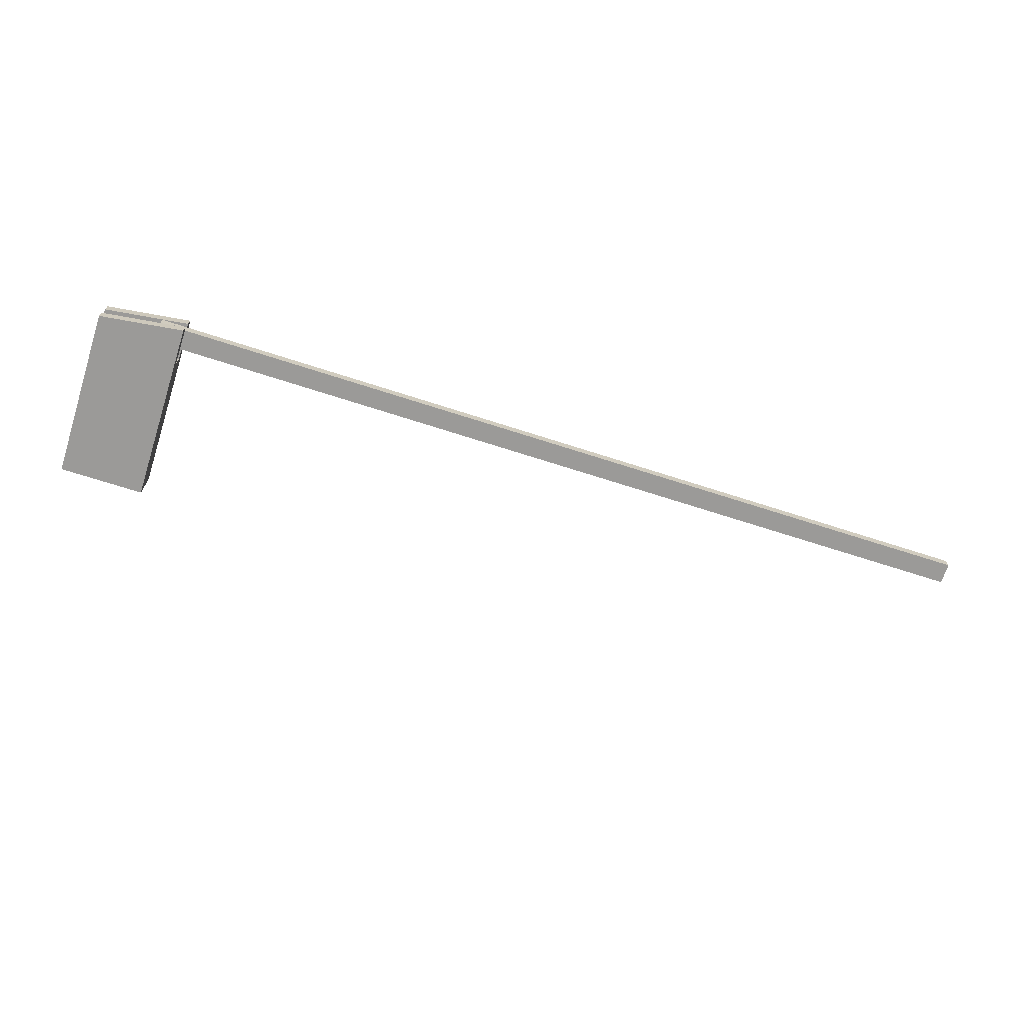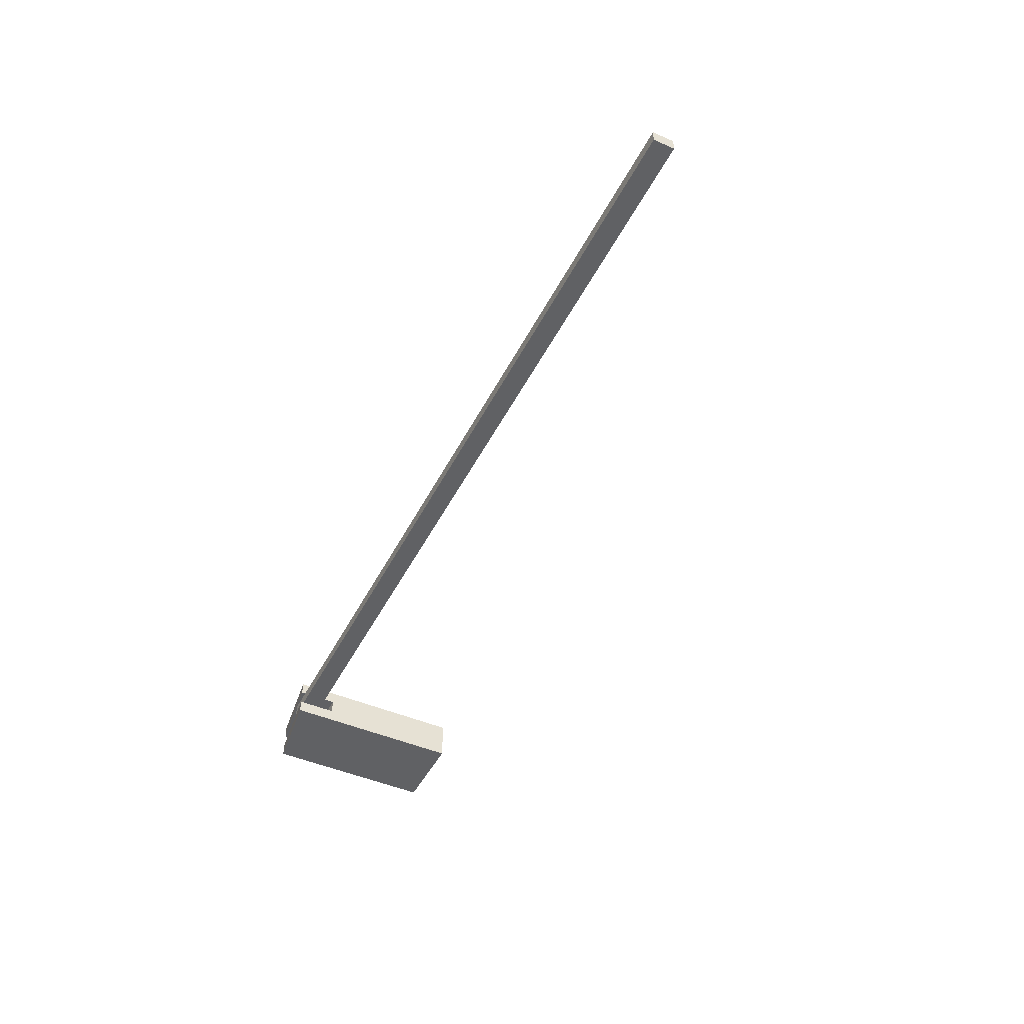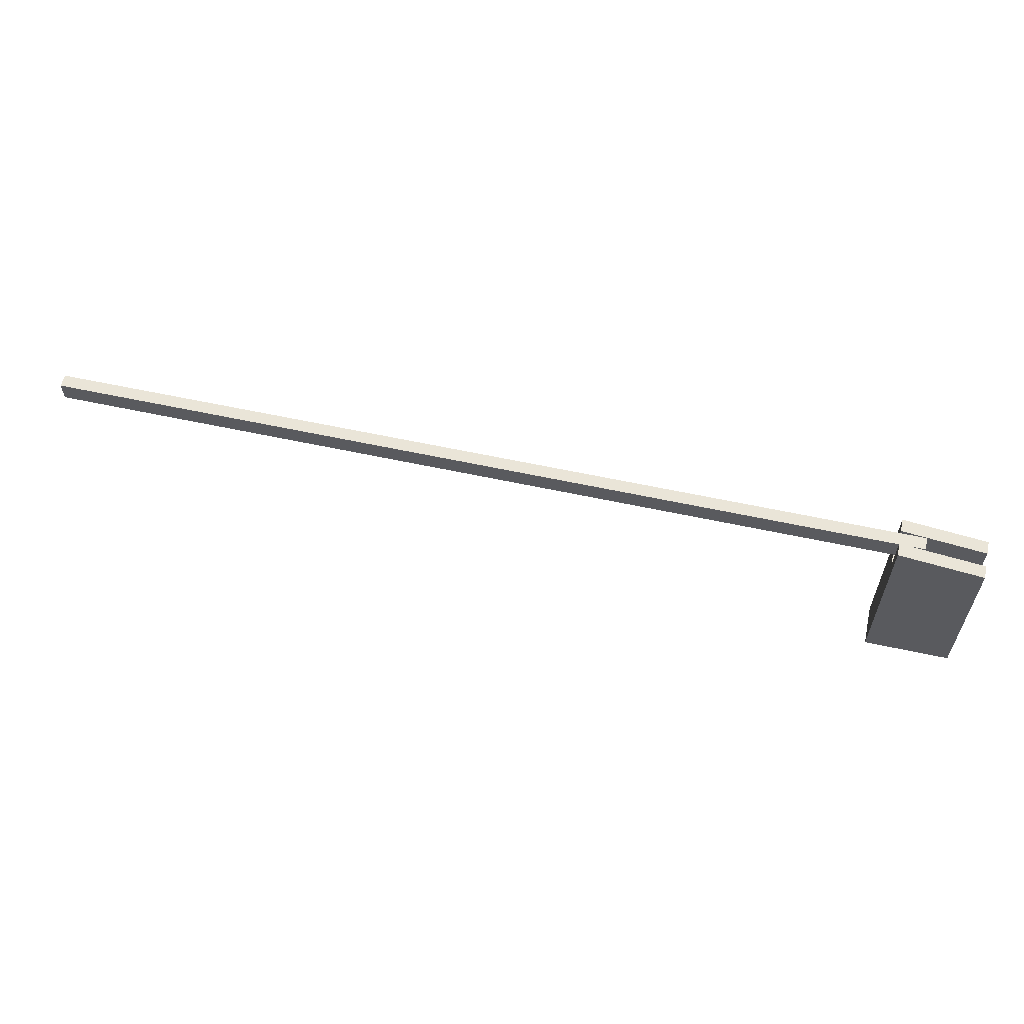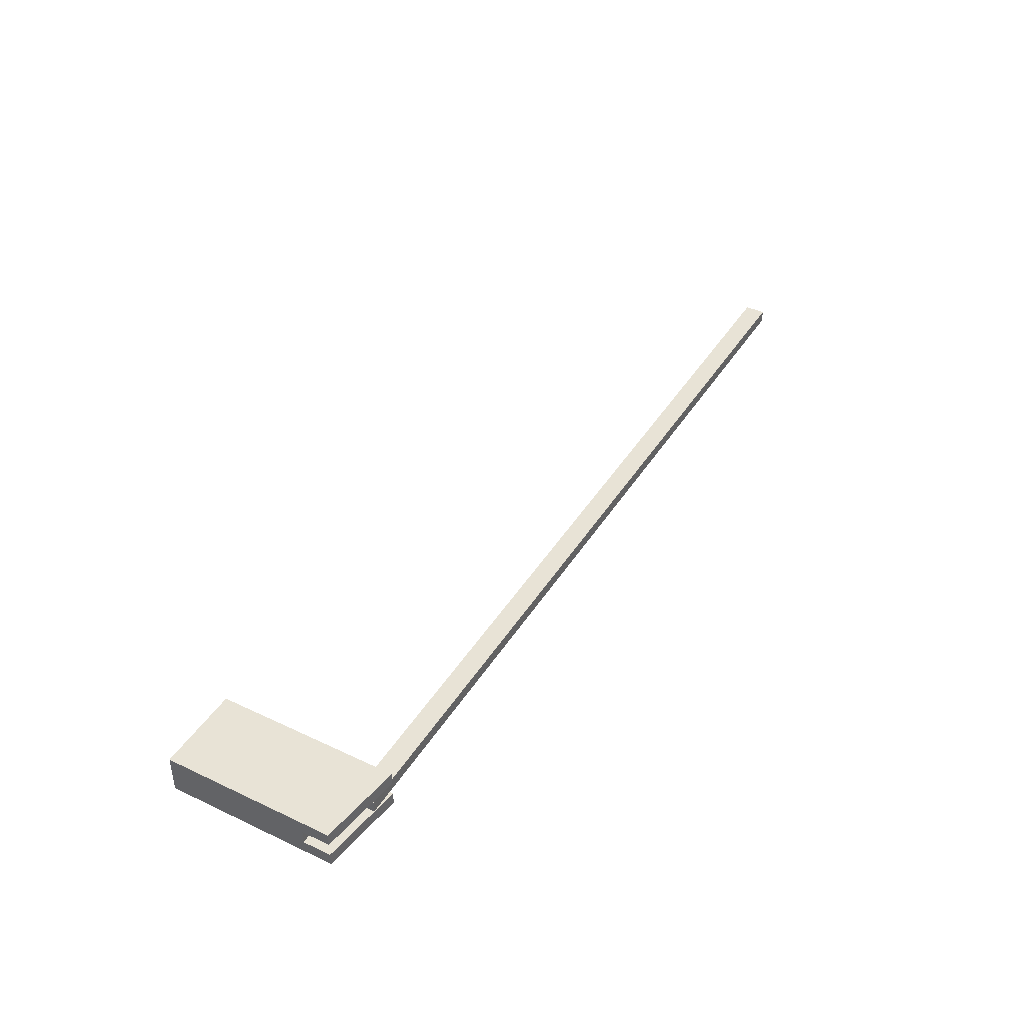
<metadata>
{"format":"obj","ext":"obj","renderer":"f3d","projection":"perspective","resolution":1024,"background":"white","views":[{"elev":-69.3,"azim":162.1,"up":"+Z"},{"elev":-46.9,"azim":-116.1,"up":"+Z"},{"elev":59.2,"azim":12.6,"up":"+Y"},{"elev":41.7,"azim":119.6,"up":"+Z"}]}
</metadata>
<code>
o Cube_Cube.001
v -0.5065 0.03327 0.2383
v -0.5065 2.164 0.2383
v -0.5065 0.03327 -0.2273
v -0.5065 2.164 -0.2273
v 0.4794 0.03327 0.2383
v 0.4794 2.033 0.2383
v 0.4794 0.03327 -0.2273
v 0.4794 2.033 -0.2273
v -0.5065 0.03327 -0.07718
v -0.5065 2.164 -0.07718
v 0.4794 0.03327 -0.07718
v 0.4794 2.033 -0.07718
v -0.5065 0.03327 0.08847
v 0.4794 2.033 0.08847
v -0.5065 2.164 0.08847
v 0.4794 0.03327 0.08847
v -0.5065 1.708 0.08847
v -0.5065 1.708 -0.07718
v 0.4794 1.708 -0.07718
v 0.4794 1.708 0.08847
v -10.31 1.885 0.07362
v -10.31 2.124 0.07362
v -10.31 1.885 -0.07248
v -10.31 2.124 -0.07248
v -0.2069 1.885 0.07362
v -0.2069 2.124 0.07362
v -0.2069 1.885 -0.07248
v -0.2069 2.124 -0.07248
f 9 10 4 3
f 3 4 8 7
f 16 14 6 5
f 5 6 2 1
f 13 16 5 1
f 14 15 2 6
f 8 4 10 12
f 3 7 11 9
f 7 8 12 11
f 20 16 11 19
f 1 2 15 13
f 15 14 20 17
f 9 11 16 13
f 19 18 17 20
f 9 13 17 18
f 12 10 18 19
f 21 22 24 23
f 23 24 28 27
f 27 28 26 25
f 25 26 22 21
f 23 27 25 21
f 28 24 22 26

</code>
